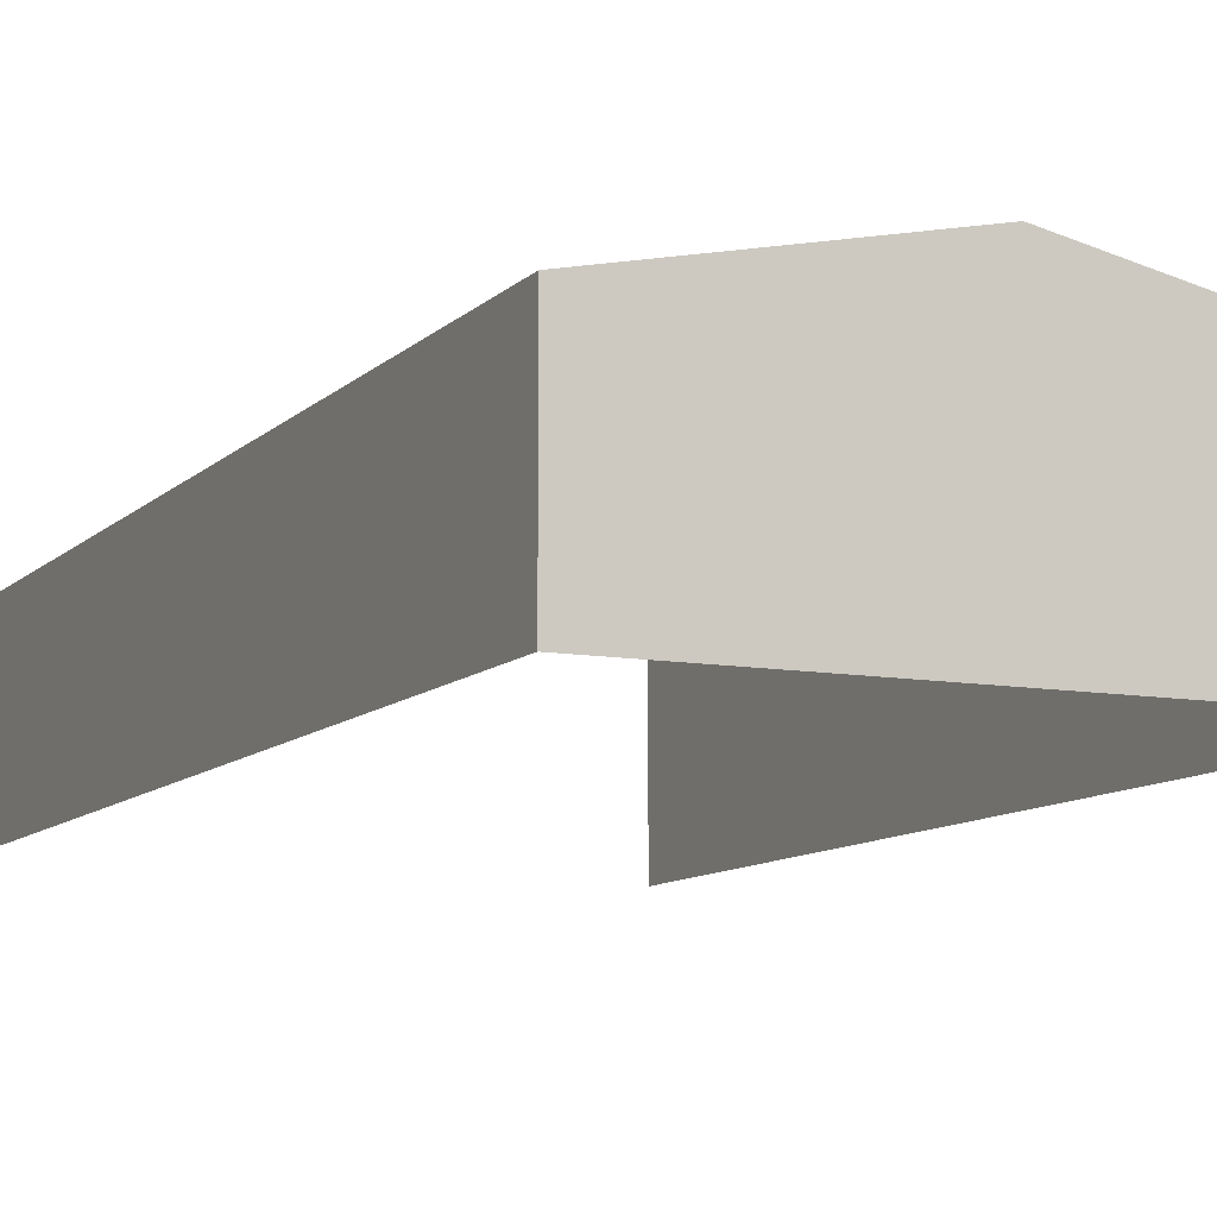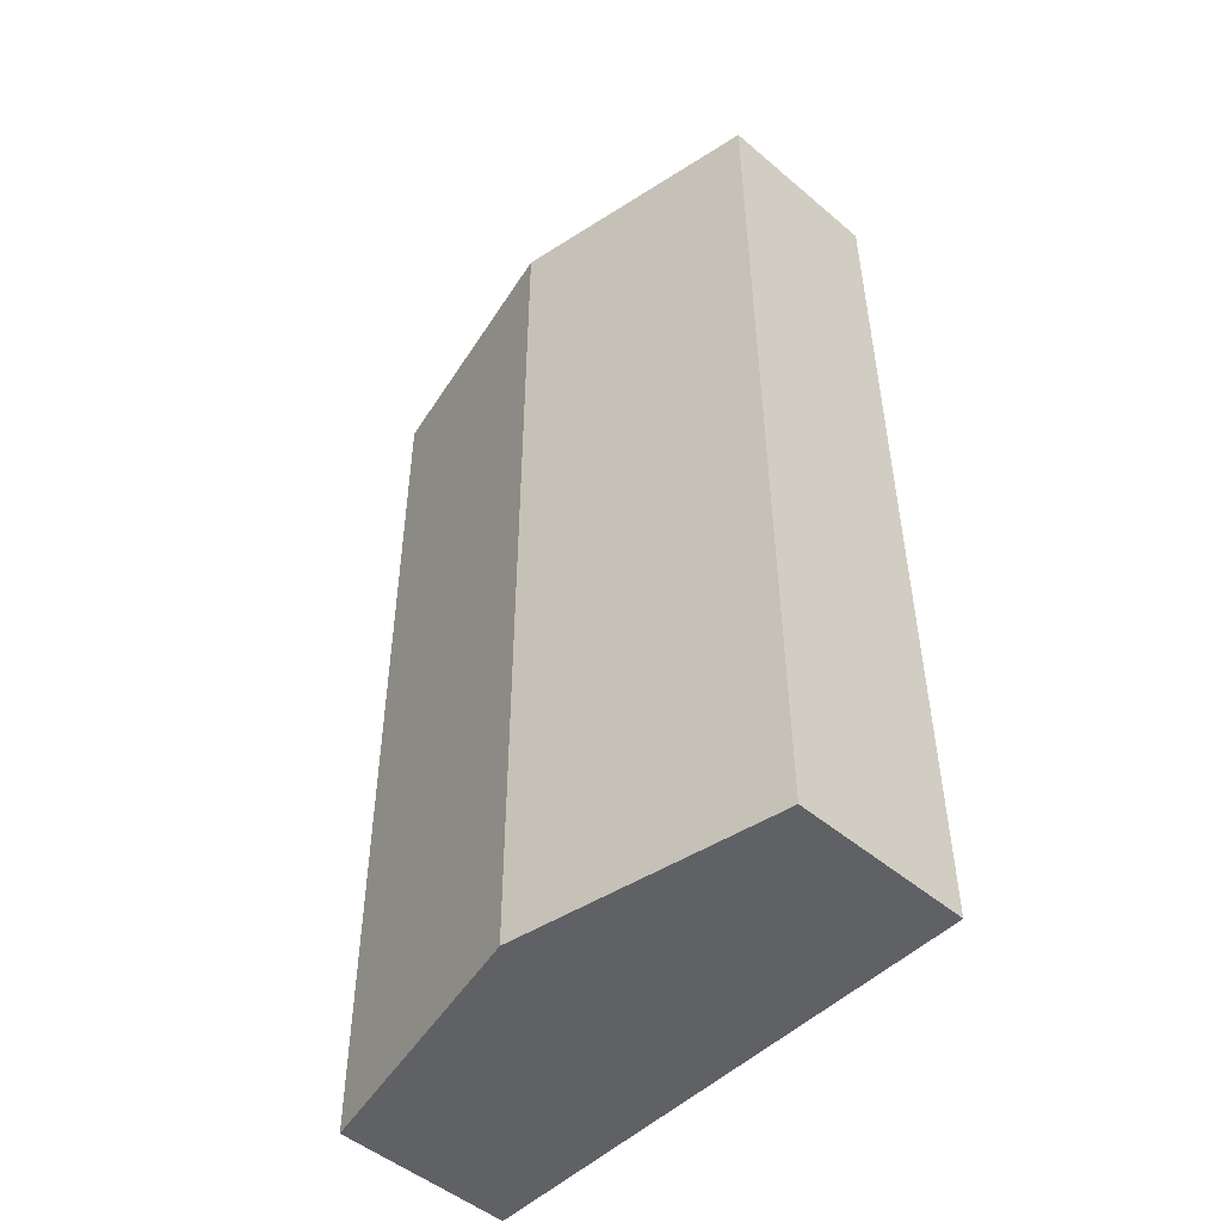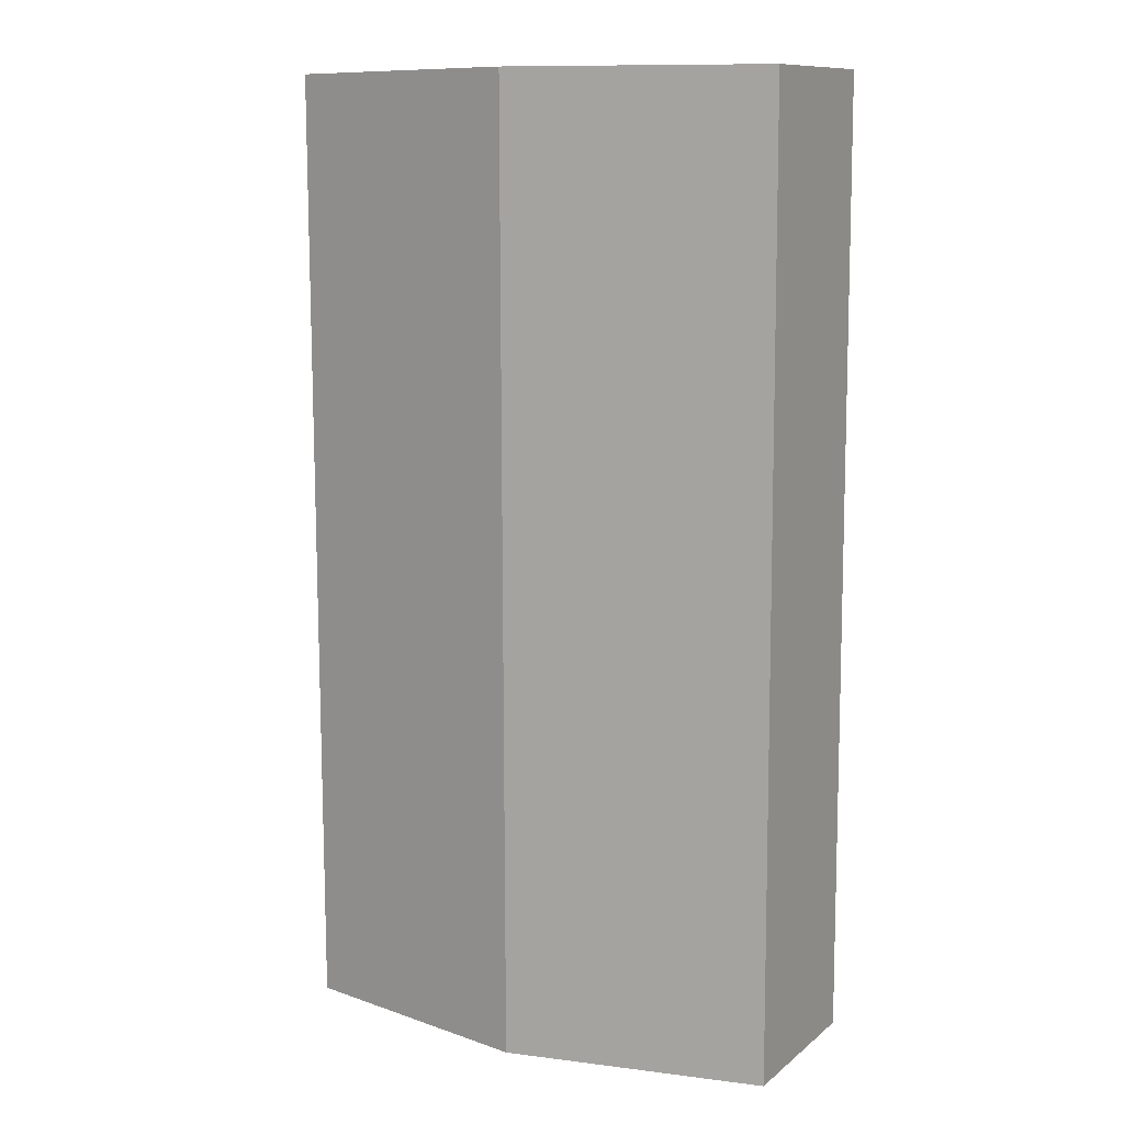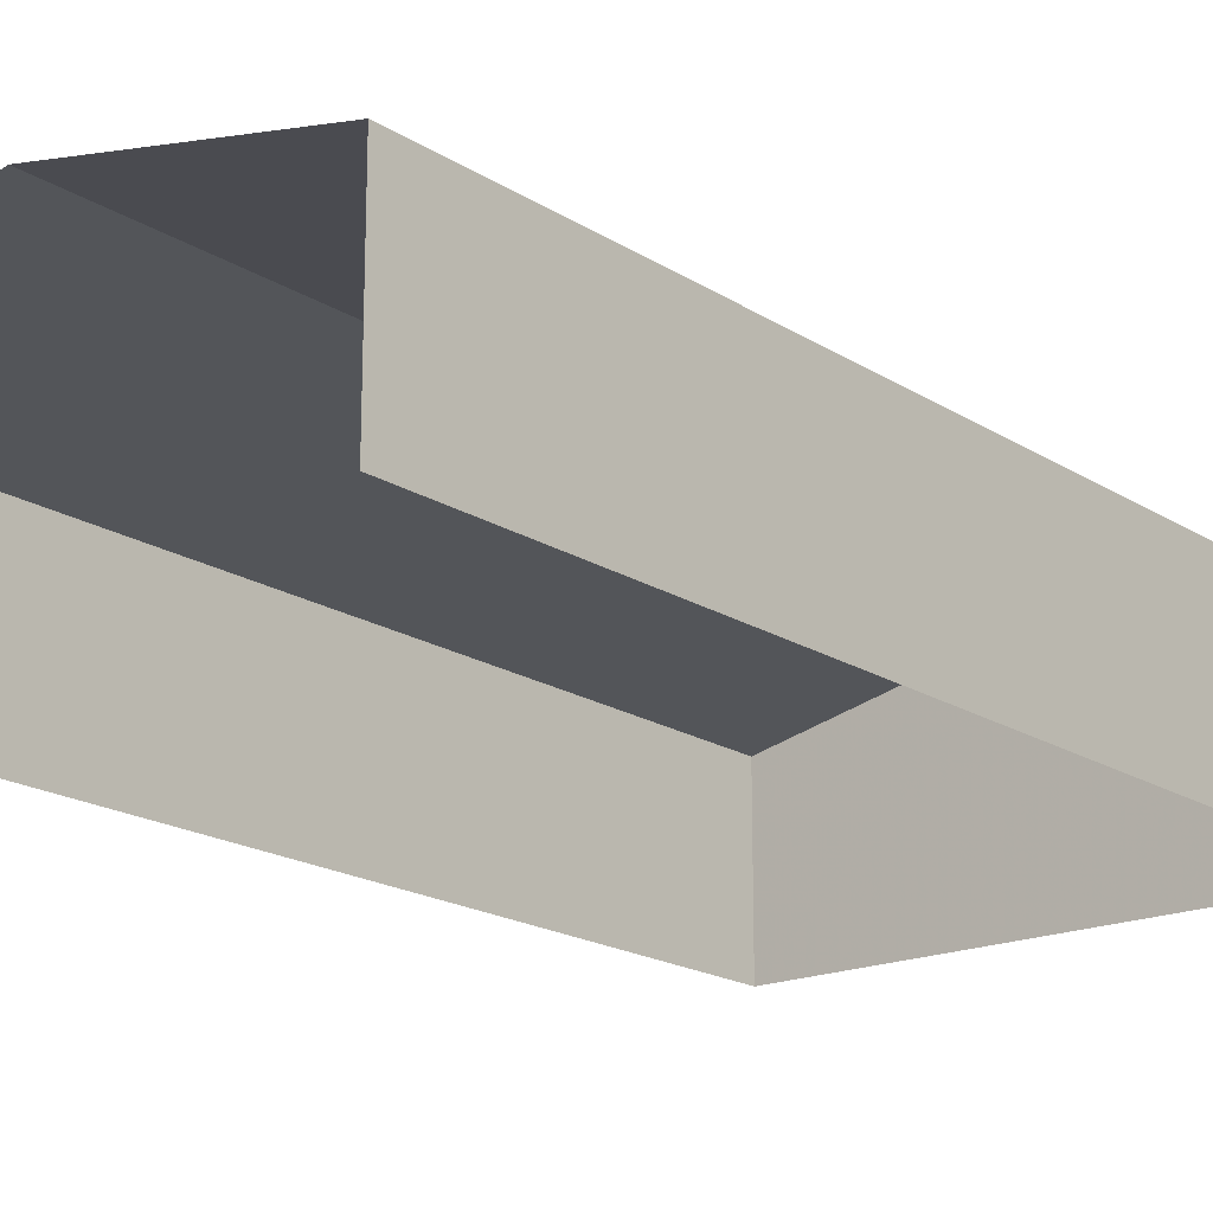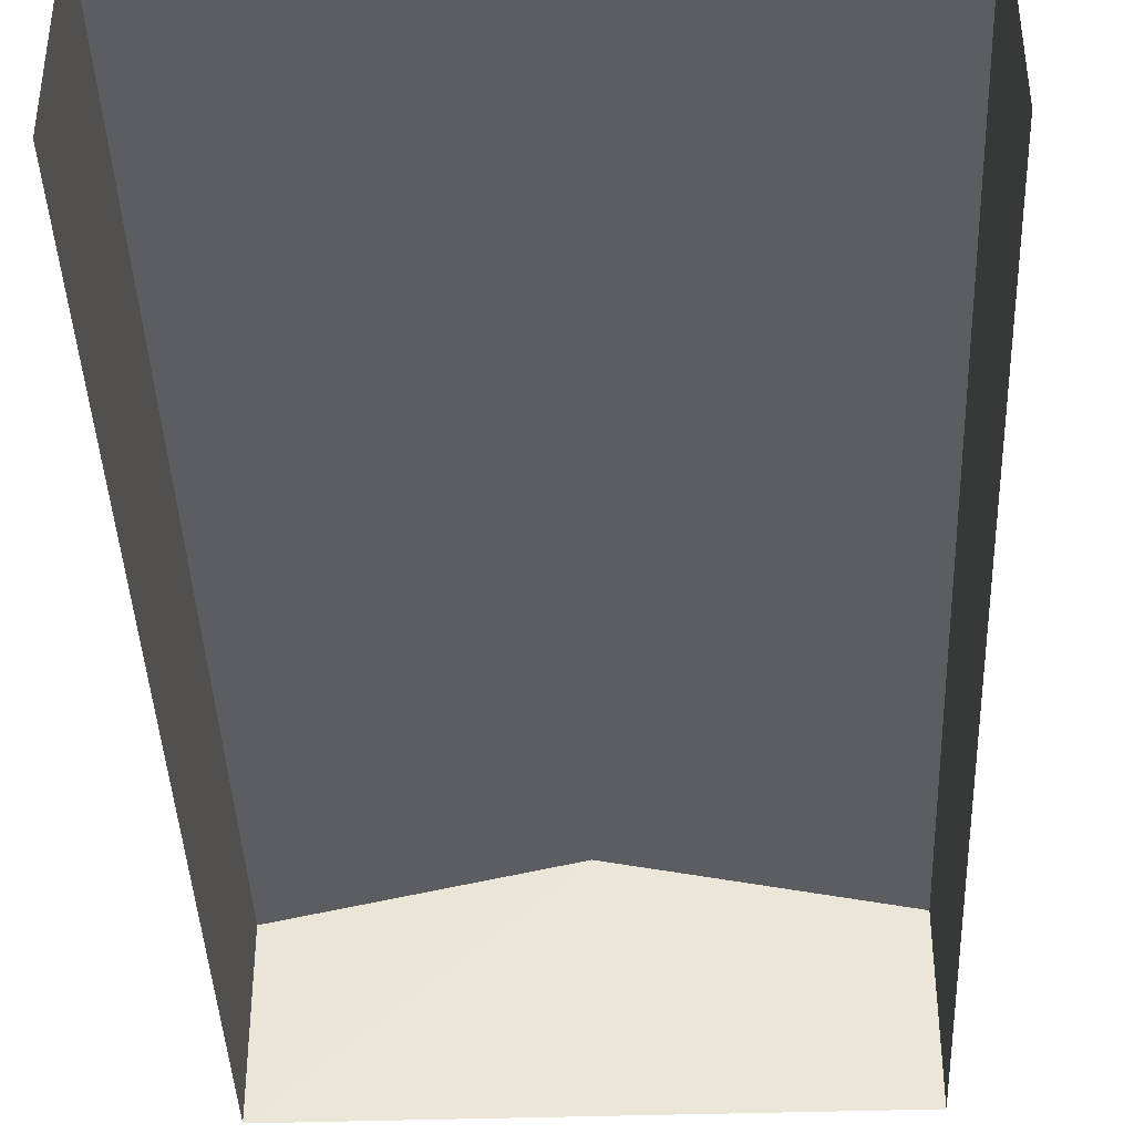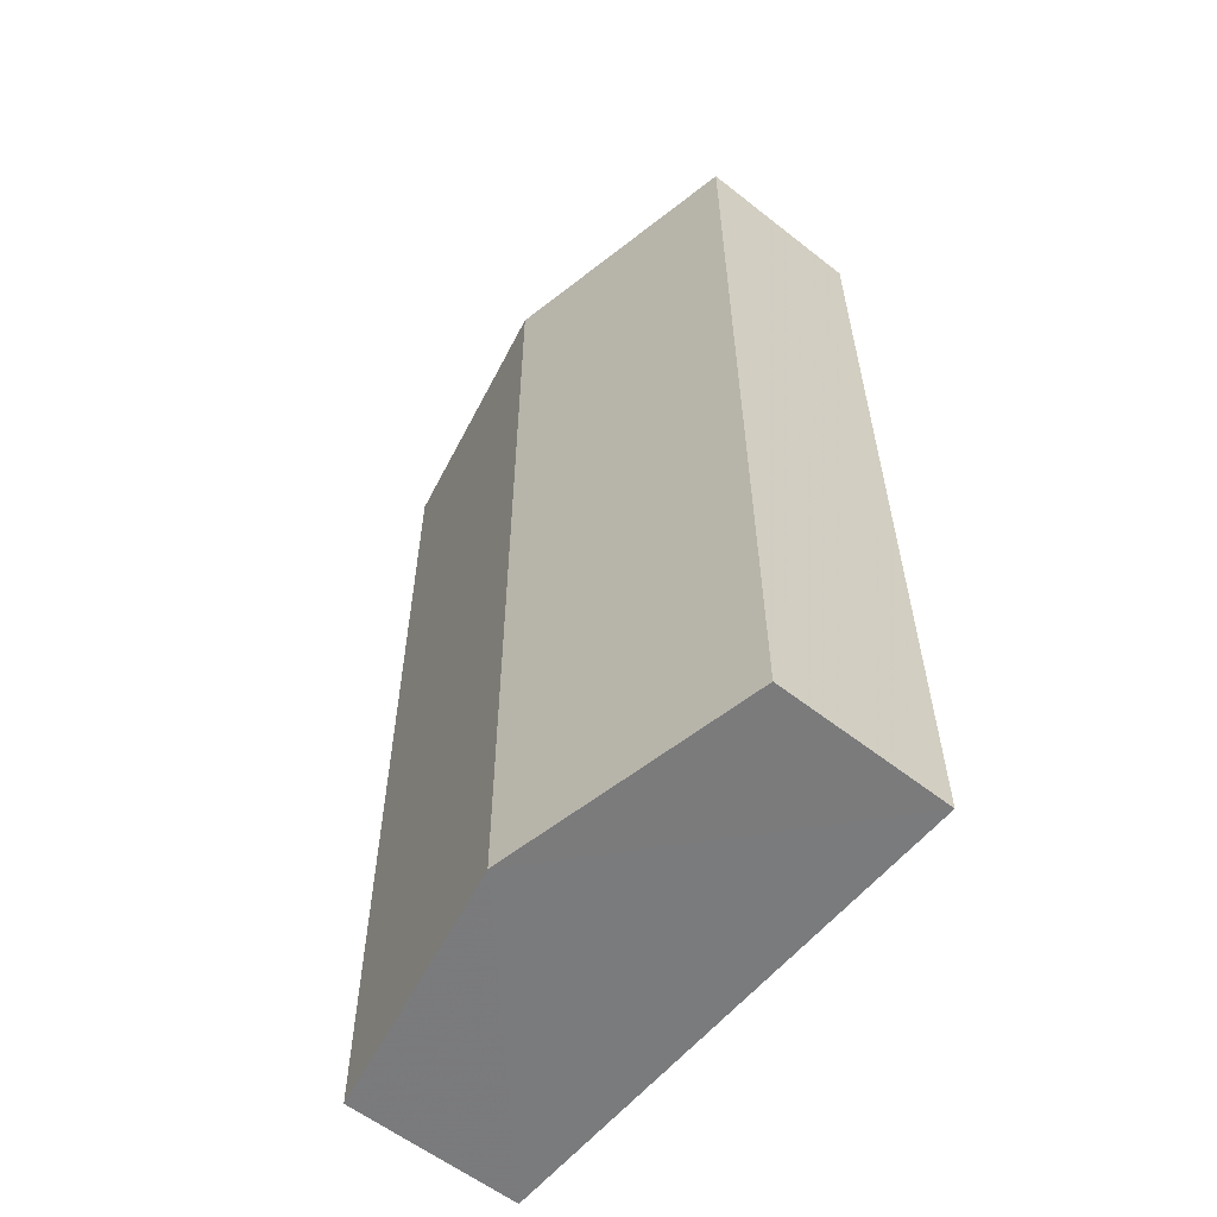
<metadata>
{"format":"obj","ext":"obj","renderer":"f3d","projection":"perspective","resolution":1024,"background":"white","views":[{"elev":-9.9,"azim":-24.7,"up":"+Z"},{"elev":-49.8,"azim":46.8,"up":"+Y"},{"elev":11.0,"azim":29.2,"up":"+Y"},{"elev":-18.5,"azim":-140.3,"up":"+Z"},{"elev":-40.7,"azim":-177.6,"up":"+Z"},{"elev":-58.2,"azim":50.9,"up":"+Y"}]}
</metadata>
<code>
v -2.253e+05 -1.263e+05 18.32
v -2.253e+05 -1.263e+05 18.32
v -2.253e+05 -1.263e+05 18.32
v -2.253e+05 -1.263e+05 18.32
v -2.253e+05 -1.263e+05 21.19
v -2.253e+05 -1.263e+05 21.19
v -2.253e+05 -1.263e+05 22.07
v -2.253e+05 -1.263e+05 22.07
v -2.253e+05 -1.263e+05 21.19
v -2.253e+05 -1.263e+05 21.19
f 1 2 3
f 1 4 2
f 6 2 7
f 2 4 7
f 4 9 7
f 5 6 7
f 8 5 7
f 9 10 8
f 7 9 8
f 10 1 8
f 1 3 8
f 3 5 8
f 10 4 1
f 10 9 4
f 5 3 2
f 6 5 2

</code>
